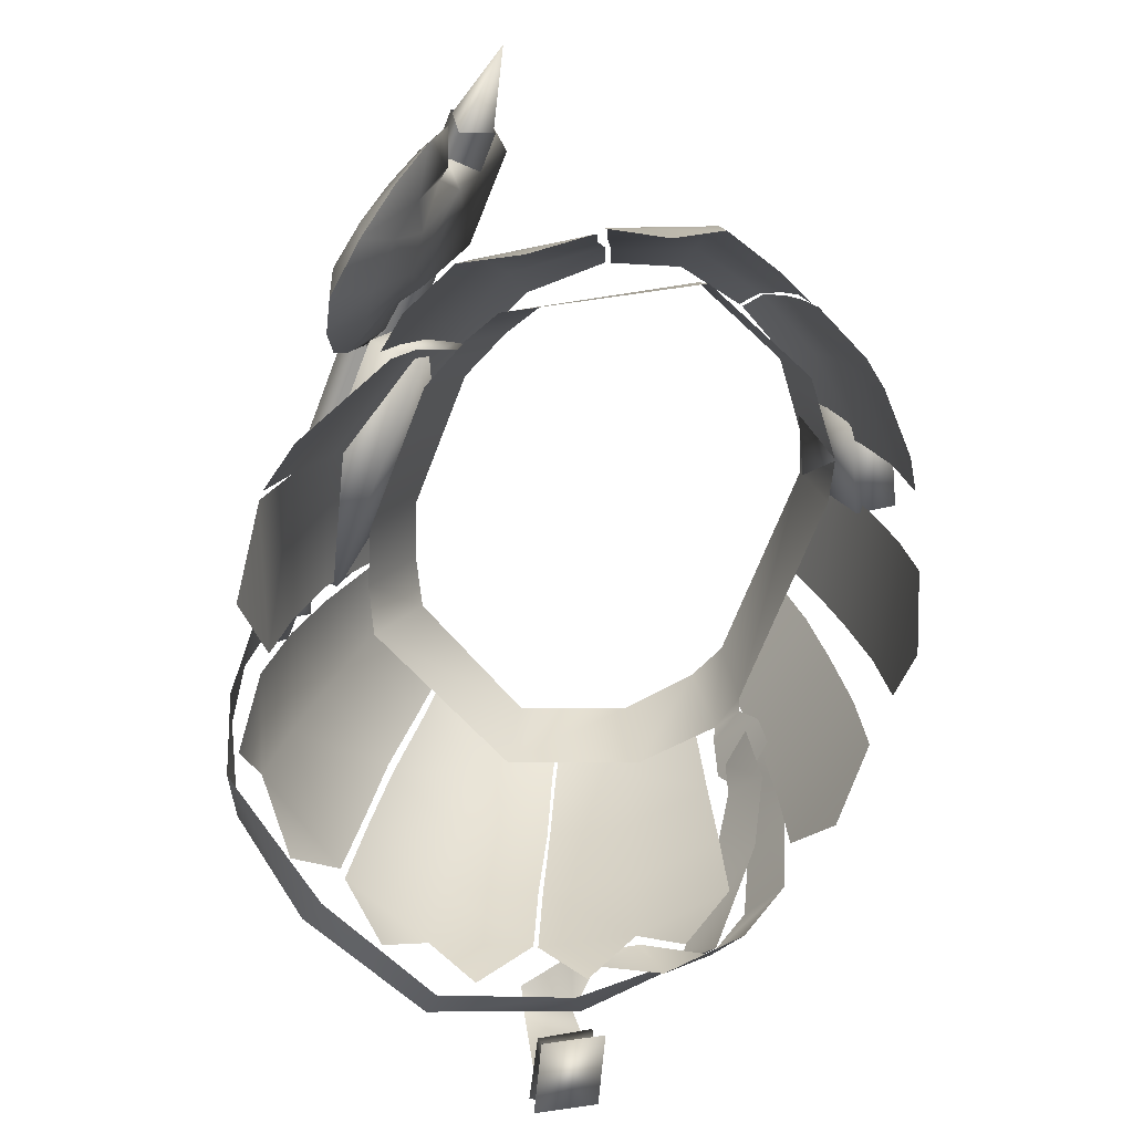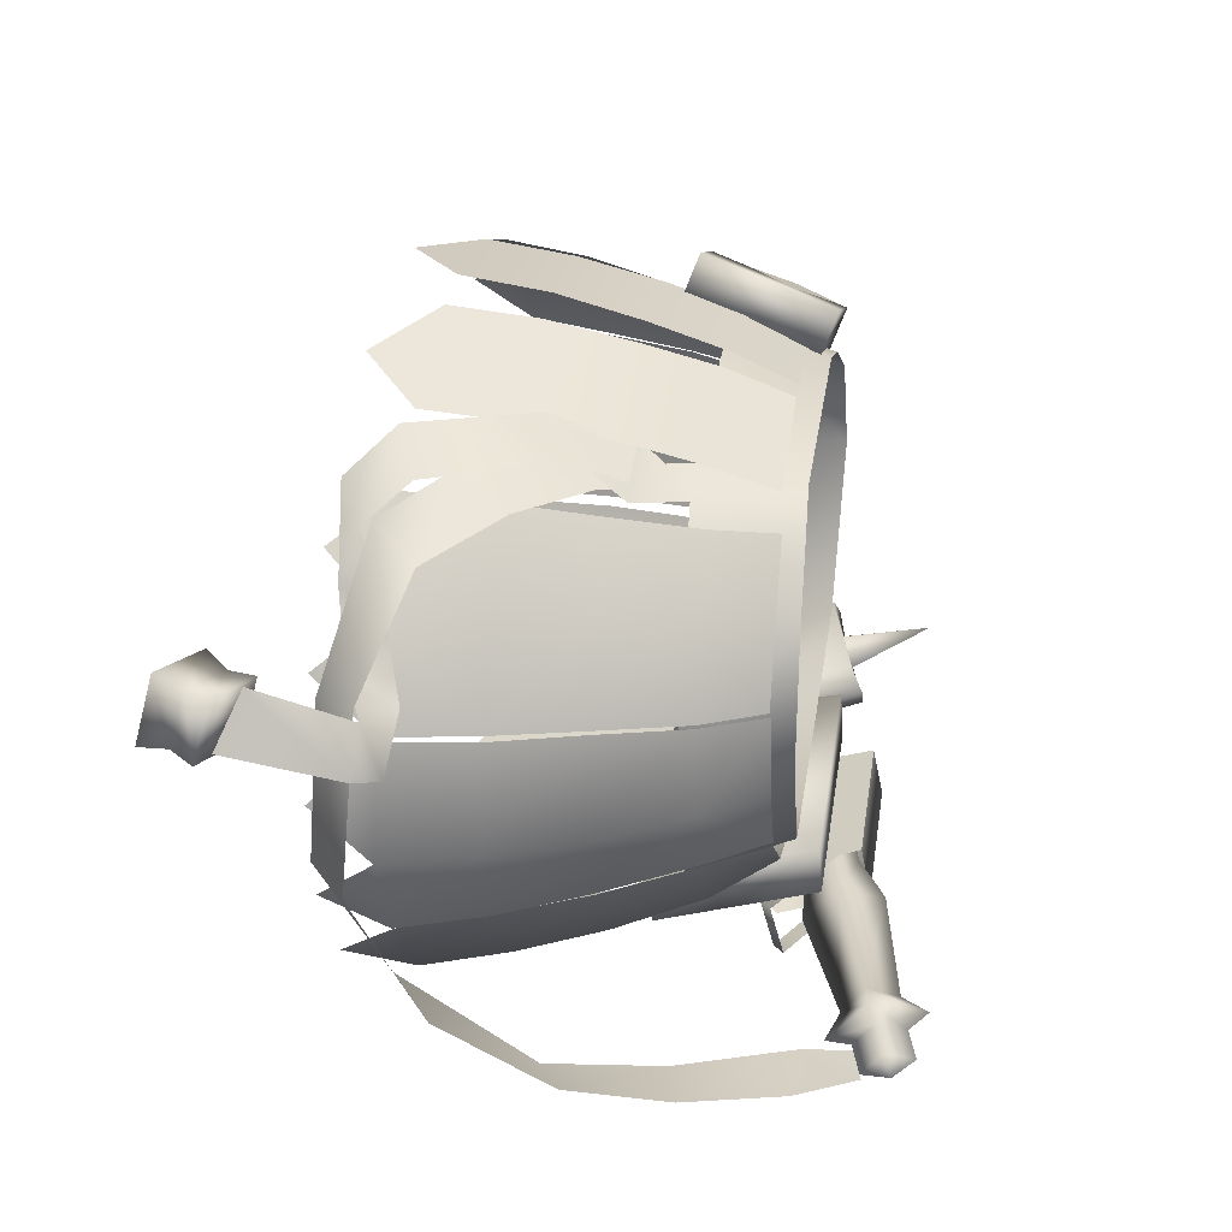
<metadata>
{"format":"obj","ext":"obj","renderer":"f3d","projection":"perspective","resolution":1024,"background":"white","views":[{"elev":-68.3,"azim":-111.1,"up":"+Y"},{"elev":35.0,"azim":98.8,"up":"+Z"}]}
</metadata>
<code>
g mesh00
v 16.76 -12.11 -13.91
v 20.98 -12.2 -7.416
v 22.09 -17.6 -8.184
v 14.04 -1.243 -10.78
v 8.418 -1.199 -12.21
v 7.51 2.689 -10.74
v 19.95 -1.297 -0.05498
v 17.85 -1.223 -5.093
v 16.15 2.522 -4.392
v 17.7 -7.073 10.15
v 21.71 -12.38 5.432
v 20.35 -6.942 5.366
v 25.27 -17 -8.421
v 29.75 -18.15 0.4051
v 26.9 -20.54 0.2238
v 1.246 -7.17 17.81
v 1.536 -12.56 19.04
v 9.615 -12.54 17.19
v 1.784 -17.98 19.6
v 9.942 -17.96 17.72
v 6.148 -21.46 18.82
v 26.66 -17.51 9.435
v 28.04 -17.81 6.624
v 26.65 -16.48 5.817
v 26.66 -17.51 9.435
v 24.96 -24.15 9.747
v 28.04 -17.81 6.624
v 27.41 -25.8 7.246
v 25.43 -24.1 6.593
v 23.96 -23.41 9.695
v 28.78 -25.62 7.334
v 27.32 -24.93 10.44
v 27.53 -29.01 7.215
v 25.97 -28.27 10.81
v 23.79 -27.3 6.261
v 22.23 -26.57 9.859
v 16.37 -1.808 9.708
v 17.7 -7.073 10.15
v 20.35 -6.942 5.366
v 17.61 2.396 0.05105
v 12.19 2.649 -8.871
v 19.31 -6.838 -6.699
v 26.65 -16.48 5.817
v 23.46 -16.21 8.118
v 26.66 -17.51 9.435
v 21.92 -19.37 9.168
v 18.71 -1.576 5.131
v 16.37 -1.808 9.708
v 16.65 2.069 4.799
v 14.42 1.995 8.965
v 14.79 -21.25 -16.93
v 11.05 -17.48 -17.23
v 17.6 -17.51 -14.97
v 10.24 -12.08 -16.11
v 24.31 -21.2 -4.323
v 22.67 -17.61 -7.687
v 25.11 -17.7 -1.115
v 21.54 -12.2 -7.016
v 21.86 -21.38 8.588
v 22.84 -17.79 5.571
v 19.72 -17.87 11.12
v 21.71 -12.38 5.432
v 18.84 -12.45 10.67
v 12.87 -18.11 18.54
v 15.78 -20.61 16.82
v 18.69 -18.97 15.86
v 20.6 -19.81 13.34
v 20.4 -17.55 11.68
v 23.46 -16.21 8.118
v 20.4 -17.55 11.68
v 21.92 -19.37 9.168
v 20.6 -19.81 13.34
v 12.66 -14.22 16.72
v 12.63 -7.887 15.27
v 9.79 -9.879 16.37
v 11.31 -6.479 14.59
v 8.468 -6.469 14.89
v 26.17 -17.89 9.892
v 23.92 -20.49 8.57
v 29.75 -18.15 0.4051
v 26.9 -20.54 0.2238
v 9.109 -7.156 16.18
v 8.695 -2.408 14.85
v 0.9514 -2.517 16.51
v 8.216 1.583 13.32
v 0.7399 1.504 14.87
v 27.76 -27.13 7.478
v 27.53 -29.01 7.215
v 24.78 -25.78 6.798
v 23.79 -27.3 6.261
v 23.52 -25.12 9.573
v 22.23 -26.57 9.859
v 26.49 -26.48 10.25
v 25.97 -28.27 10.81
v 16.37 -16.65 17.36
v 12.16 -9.253 16.61
v 9.031 -11 17.62
v 11.53 -6.279 15.13
v 8.553 -6.257 15.58
v 23.96 -23.41 9.695
v 25.43 -24.1 6.593
v 28.78 -25.62 7.334
v 27.32 -24.93 10.44
v 17.61 2.396 0.05105
v 16.7 2.132 4.559
v 19.95 -1.297 -0.05498
v 18.68 -1.591 4.867
v 22.31 -6.923 -0.5871
v 20.47 -6.907 5.215
v 24.06 -12.29 -0.8509
v 21.91 -12.37 5.172
v 22.87 -17.79 5.255
v 16.76 -12.11 -13.91
v 15.64 -6.708 -12.49
v 14.04 -1.243 -10.78
v 17.5 -1.339 -5.535
v 12.19 2.649 -8.871
v 16.04 2.513 -4.735
v 14.03 -12.51 14.89
v 17.7 -7.073 10.15
v 13.16 -7.126 13.99
v 11.9 -1.971 12.92
v 10.71 1.839 12.27
v 9.537 -6.729 -14.5
v 15.64 -6.708 -12.49
v 20.5 -21.26 -11.69
v 19.79 -6.844 -6.219
v 22.31 -6.923 -0.5871
v 24.71 -21.29 2.106
v 14.03 -12.51 14.89
v 14.49 -17.93 15.44
v 17.29 -21.4 13.39
v 28.26 -14.41 -9.002
v 22.62 -9.522 -16.71
v 26.13 -7.879 -15.03
v 20.24 -2.506 -18.18
v 24 -1.683 -17.2
v 17.85 4.51 -18.14
v 21.87 4.513 -17.86
v 23.92 -20.49 8.57
v 26.17 -17.89 9.892
v 18.44 -18.41 16.11
v 20.71 -15.7 14.95
v 12.66 -14.22 16.72
v 15.59 -11.85 15.26
v 12.63 -7.887 15.27
f 1 2 3
f 4 5 6
f 7 8 9
f 10 11 12
f 13 14 15
f 16 17 18
f 18 17 19
f 18 19 20
f 20 19 21
f 22 23 24
f 25 26 27
f 27 26 28
f 29 30 31
f 31 30 32
f 33 34 35
f 35 34 36
f 37 38 39
f 9 40 7
f 6 41 4
f 2 1 42
f 43 44 45
f 45 44 46
f 39 47 48
f 48 47 49
f 48 49 50
f 51 52 53
f 53 52 54
f 55 56 57
f 57 56 58
f 59 60 61
f 61 60 62
f 61 62 63
f 64 65 66
f 66 65 67
f 66 67 68
f 69 70 71
f 71 70 72
f 73 74 75
f 75 74 76
f 75 76 77
f 78 79 80
f 80 79 81
f 18 82 16
f 16 82 83
f 16 83 84
f 84 83 85
f 84 85 86
f 87 88 89
f 89 88 90
f 89 90 91
f 91 90 92
f 91 92 93
f 93 92 94
f 93 94 87
f 87 94 88
f 66 95 64
f 64 95 96
f 64 96 97
f 97 96 98
f 97 98 99
f 91 100 89
f 89 100 101
f 89 101 87
f 87 101 102
f 87 102 93
f 93 102 103
f 93 103 91
f 91 103 100
f 104 105 106
f 106 105 107
f 106 107 108
f 108 107 109
f 108 109 110
f 110 109 111
f 110 111 112
f 113 114 42
f 42 114 115
f 42 115 116
f 116 115 117
f 116 117 118
f 119 120 121
f 121 120 37
f 121 37 122
f 122 37 50
f 122 50 123
f 5 4 124
f 124 4 125
f 124 125 54
f 54 125 1
f 54 1 53
f 53 1 3
f 53 3 126
f 8 7 127
f 127 7 128
f 127 128 58
f 58 128 110
f 58 110 57
f 57 110 112
f 57 112 129
f 62 38 63
f 63 38 130
f 63 130 61
f 61 130 131
f 61 131 132
f 14 13 133
f 133 13 134
f 133 134 135
f 135 134 136
f 135 136 137
f 137 136 138
f 137 138 139
f 140 141 142
f 142 141 143
f 142 143 144
f 144 143 145
f 144 145 146
v -19.72 -17.87 11.12
v -22.84 -17.79 5.571
v -21.86 -21.38 8.588
v -17.7 -7.073 10.15
v -20.35 -6.942 5.366
v -21.71 -12.38 5.432
v -16.04 2.513 -4.735
v -12.19 2.649 -8.871
v -17.89 -1.339 -5.535
v -16.15 2.522 -4.392
v -17.85 -1.223 -5.093
v -17.61 2.396 0.05105
v -19.95 -1.297 -0.05498
v -16.7 2.132 4.559
v -18.68 -1.591 4.867
v -19.95 -1.297 -0.05498
v -20.47 -6.907 5.215
v -19.31 -6.838 -6.699
v -14.04 -1.243 -10.78
v -12.19 2.649 -8.871
v -8.418 -1.369 -12.52
v -7.51 2.689 -10.74
v -14.03 -12.51 14.89
v -14.49 -17.93 15.44
v -17.29 -21.4 13.39
v -18.84 -12.45 10.67
v -13.16 -7.123 13.82
v -9.109 -7.156 16.18
v -9.615 -12.54 17.19
v -1.536 -12.56 19.04
v -9.942 -17.96 17.72
v -1.784 -17.98 19.6
v -6.108 -21.46 18.82
v -24.31 -21.2 -4.323
v -25.11 -17.7 -1.115
v -22.67 -17.61 -7.687
v -24.06 -12.29 -0.8509
v -21.54 -12.2 -7.016
v -22.31 -6.923 -0.5871
v -19.79 -6.844 -6.219
v -24.71 -21.29 2.106
v -22.87 -17.79 5.255
v -21.91 -12.37 5.172
v -17.85 -1.223 -5.093
v -14.79 -21.25 -16.93
v -17.6 -17.51 -14.97
v -11.05 -17.48 -17.23
v -16.76 -12.11 -13.91
v -10.24 -12.08 -16.11
v -15.64 -6.708 -12.49
v -9.537 -6.729 -14.5
v -20.5 -21.26 -11.69
v -22.09 -17.6 -8.184
v -20.98 -12.2 -7.416
v -19.31 -6.838 -6.699
v -14.04 -1.243 -10.78
v -8.418 -1.369 -12.52
v -11.9 -1.971 12.92
v -16.37 -1.808 9.708
v -17.7 -7.073 10.15
v -21.71 -12.38 5.432
v -1.246 -7.17 17.81
v -0.9514 -2.517 16.51
v -8.695 -2.408 14.85
v -0.7399 1.504 14.87
v -8.216 1.583 13.32
f 147 148 149
f 150 151 152
f 153 154 155
f 156 157 158
f 158 157 159
f 160 158 161
f 161 158 162
f 161 162 163
f 164 155 165
f 165 155 166
f 165 166 167
f 167 166 168
f 169 147 170
f 170 147 171
f 148 147 172
f 172 147 169
f 172 169 173
f 174 175 176
f 176 175 177
f 176 177 178
f 178 177 179
f 180 181 182
f 182 181 183
f 182 183 184
f 184 183 185
f 184 185 186
f 187 188 181
f 181 188 189
f 181 189 183
f 183 189 163
f 183 163 185
f 185 163 159
f 185 159 186
f 186 159 190
f 191 192 193
f 193 192 194
f 193 194 195
f 195 194 196
f 195 196 197
f 198 199 192
f 192 199 200
f 192 200 194
f 194 200 201
f 194 201 196
f 196 201 202
f 196 202 197
f 197 202 203
f 204 205 173
f 173 205 206
f 173 206 172
f 172 206 207
f 172 207 148
f 176 208 174
f 174 208 209
f 174 209 210
f 210 209 211
f 210 211 212
v -22.57 -0.8365 -17.82
v -18.91 -2.76 -16.94
v -21.92 -3.476 -16.94
v 20.07 11.36 -15.75
v 20.22 10.04 -17.13
v 17.79 10.73 -15.75
v -14.2 -7.903 -20.96
v -13.23 -11.92 -21.45
v -16.43 -11.39 -20.85
v -10.38 -3.715 -16.73
v -11.01 -1.177 -16.98
v -11.54 -2.582 -15.66
v -15 -2.864 9.985
v -16.77 3.538 1.663
v -18.37 -2.602 1.438
v 13.97 3.294 8.639
v 18.27 -2.602 1.438
v 16.75 3.537 1.664
v 12.39 -6.223 14.51
v 8.03 -8.141 16.17
v 11.95 -8.109 15.81
v -5.434 0.8666 -18.01
v 5.143 1.293 -16.06
v -5.453 1.293 -16.06
v 0 -1.253 -14.75
v -7.926 -1.21 -12.13
v -7.231 2.738 -10.81
v -7.002 2.272 13.3
v -8.156 3.138 15.66
v -8.388 -6.079 15.7
v -9.542 -5.214 18.05
v -13.61 3.263 12.94
v -12.45 2.398 10.58
v -14.99 -5.089 15.33
v -13.84 -5.955 12.98
v -7.632 -3.257 14.32
v -7.053 2.878 13.13
v -10.42 -3.131 13.63
v -9.71 3.051 12.03
v 17.94 9.416 -17.13
v 20.75 8.266 -16.72
v 18.46 7.638 -16.72
v 20.34 9.509 -15.33
v 18.06 8.881 -15.33
v -18.83 3.699 -15.03
v -16.9 3.753 -13.7
v -18.36 9.706 -13.28
v -18.72 -4.333 -15.66
v -19.94 -3.347 -16.98
v -19.27 -6.147 -17.1
v -10.52 -3.147 -18.65
v -11.76 -1.672 -18.73
v -12.5 5.729 -14.88
v -13.57 5.749 -16.4
v -13.35 4.853 -13.38
v -20.75 3.978 -16.4
v -20.53 3.083 -13.38
v -21.72 3.484 -14.87
v -19.37 -5.736 -18.49
v -18.94 -3.423 -18.73
v -19.99 1.628 -15.58
v -22.99 0.8728 -15.58
v -22.34 -1.761 -14.7
v -18.6 -10.2 -18
v -16.27 -12.06 -18.57
v -16.33 -8.395 -17.05
v -13.91 -9.116 -16.86
v -19.57 -0.09737 -17.83
v -22.99 0.8728 -15.58
v -19.99 1.628 -15.58
v -22.16 -0.7506 -17.74
v -27.86 -2.617 -16.24
v -22.53 0.7834 -15.62
v -21.92 -3.476 -16.94
v -18.91 -2.76 -16.94
v -19.34 -1.03 -14.69
v 21.27 10.05 -16.21
v -21.57 -3.172 -16.86
v -21.94 -1.636 -14.75
v -6.614 -2.957 -17.85
v -8.683 -3.737 -18.99
v -8.538 -4.329 -16.99
v -10.38 -3.715 -16.73
v -18.75 -9.604 -20
v -16.55 -7.491 -20.1
v -9.119 -7.343 -18.02
v -12.01 -7.254 -17.02
v -10.57 -10.46 -18.51
v -13.04 -12.71 -18.79
v -10.73 -9.787 -20.78
v -12.23 -6.35 -20.07
v -9.264 -6.75 -20.02
v -19.37 -5.736 -18.49
v -20.59 -6.473 -18.94
v -20.45 -7.065 -16.94
v -22.78 -6.757 -17.8
v -10.52 -3.147 -18.65
v 4.427 5.964 -14.27
v 3.515 5.324 -14.44
v 8.858 1.953 -15.62
v 7.855 1.257 -15.98
v 8.858 2.862 -19.01
v 7.855 2.167 -19.37
v 8.858 2.862 -19.01
v 7.855 2.167 -19.37
v 4.427 6.873 -17.4
v 3.515 6.234 -17.57
v -5.16 7.688 -17.17
v -5.119 6.98 -13.82
v 4.771 7.688 -17.17
v 4.717 6.98 -13.82
v -5.453 1.293 -16.06
v -5.119 6.98 -13.82
v 5.143 1.293 -16.06
v 4.717 6.98 -13.82
v 10.76 -4.675 13.63
v 10.42 -3.131 13.63
v 7.973 -4.8 14.32
v 7.632 -3.257 14.32
v -14.42 1.995 8.965
v -16.65 2.069 4.799
v -18.71 -1.576 5.131
v 0 2.732 -12.17
v 8.63 -6.67 -14.85
v 9.174 -12.02 -16.31
v 0 -12.03 -19.49
v 9.584 -17.53 -17.18
v 0.3023 -17.42 -20.92
v 5.368 -21.57 -20.14
v -9.174 -12.02 -16.31
v -0.3023 -17.42 -20.92
v -9.584 -17.53 -17.18
v -5.368 -21.57 -20.14
v 8.089 4.894 -14.56
v 8.118 4.628 -11.3
v 8.621 -5.135 -17.72
v 8.726 -5.855 -14.15
v -7.348 4.606 -11.33
v -7.382 4.854 -14.56
v -7.858 -5.873 -14.23
v -7.721 -5.134 -17.7
v 21.87 4.513 -17.86
v 17.85 4.51 -18.14
v 20.74 8.362 -17.12
v 18.42 7.73 -17.13
v -13.91 3.285 8.788
v -10.42 -3.131 13.63
v -9.71 3.051 12.03
v -7.632 -3.257 14.32
v 7.632 -3.257 14.32
v -7.053 2.878 13.13
v 7.053 2.878 13.13
v 14.87 -2.866 9.835
v 9.71 3.051 12.03
v 10.42 -3.131 13.63
v -5.119 3.279 -10.61
v -5.453 -3.254 -13.28
v -8.903 3.383 -9.084
v -9.245 -3.024 -11.87
v -11.75 -2.794 -10.46
v 5.143 -3.254 -13.28
v 4.717 3.279 -10.61
v 9.065 -3.009 -12.04
v -5.119 3.279 -10.61
v 4.717 3.279 -10.61
v -5.453 -3.254 -13.28
v 5.143 -3.254 -13.28
v -15.16 4.595 -15.03
v -17.1 4.543 -16.36
v 9.71 3.051 12.03
v 7.053 2.878 13.13
v 10.42 -3.131 13.63
v 7.632 -3.257 14.32
v -18.37 -2.602 1.438
v -16.77 3.538 1.663
v -11.44 3.487 -7.559
v 7.454 -6.272 15.38
v 10.76 -4.675 13.63
v 7.973 -4.8 14.32
v -14.99 -5.089 15.33
v -9.542 -5.214 18.05
v -13.61 3.263 12.94
v -8.156 3.138 15.66
v -12.45 2.398 10.58
v -7.002 2.272 13.3
v -13.84 -5.955 12.98
v -8.388 -6.079 15.7
v -14.99 -5.089 15.33
v 3.759 5.644 -17.54
v 4.189 3.667 -16.73
v -11.61 -0.3496 -16.76
v 3.927 4.869 -14.93
v -11.91 0.8737 -14.93
v 3.47 6.85 -15.73
v -12.4 2.879 -15.72
v -12.1 1.648 -17.54
v 7.36 6.695 -17.74
v 15.46 8.841 -17.49
v 7.986 3.829 -16.99
v 15.91 6.786 -16.76
v 7.554 5.805 -14.73
v 15.62 8.092 -14.97
v 6.932 8.671 -15.47
v 15.17 10.15 -15.7
v 4.189 3.667 -16.73
v 3.759 5.644 -17.54
v 3.47 6.85 -15.73
v 3.927 4.869 -14.93
v 5.119 0.8666 -18.01
v -5.416 2.069 -19.22
v 5.096 2.069 -19.22
v -5.16 7.688 -17.17
v 4.771 7.688 -17.17
v 0 -6.688 -17.47
v 7.926 -1.21 -12.13
v 7.231 2.738 -10.81
v -8.63 -6.67 -14.85
v 0 -12.03 -19.49
v -20.35 -6.942 5.366
v -17.7 -7.073 10.15
v -16.37 -1.808 9.708
v -11.9 -1.971 12.92
v -10.71 1.839 12.27
v -7.348 4.606 -11.33
v 8.118 4.628 -11.3
v -7.382 4.854 -14.56
v 8.089 4.894 -14.56
v -7.721 -5.134 -17.7
v 8.621 -5.135 -17.72
v -7.858 -5.873 -14.23
v 8.726 -5.855 -14.15
v 8.517 3.388 -9.25
v 11.83 3.497 -7.562
v 12.43 -2.764 -10.47
v 16.75 3.537 1.664
v 18.27 -2.602 1.438
v 17.94 9.416 -17.13
v 18.46 7.638 -16.72
v 17.9 6.04 -17.14
v 18.06 8.881 -15.33
v 17.38 8.412 -14.43
v 17.79 10.73 -15.75
v 16.63 11.85 -15.32
v 17.15 9.481 -18.04
v 15.91 6.786 -16.76
v 15.62 8.092 -14.97
v 15.17 10.15 -15.7
v 15.46 8.841 -17.49
v -21.88 -9.251 -18.6
v -19.57 -12.22 -19.65
v -16.21 -14.46 -20.56
v -12.41 -15.26 -21.07
v -9.419 -12.53 -20.48
v -7.405 -9.201 -19.64
v -6.535 -5.323 -18.73
v -21.88 -9.251 -18.6
v -19.57 -12.22 -19.65
v -16.21 -14.46 -20.56
v -12.41 -15.26 -21.07
v -9.419 -12.53 -20.48
v -7.405 -9.201 -19.64
v -6.535 -5.323 -18.73
v -13.35 4.853 -13.38
v -20.53 3.083 -13.38
v -21.72 3.484 -14.87
v -20.75 3.978 -16.4
v -13.57 5.749 -16.4
v -12.5 5.729 -14.88
v -8.538 -4.329 -16.99
v -20.59 -6.473 -18.94
f 213 214 215
f 216 217 218
f 219 220 221
f 222 223 224
f 225 226 227
f 228 229 230
f 231 232 233
f 234 235 236
f 237 238 239
f 240 241 242
f 242 241 243
f 244 245 246
f 246 245 247
f 248 249 250
f 250 249 251
f 252 253 254
f 254 253 255
f 254 255 256
f 257 258 259
f 260 261 262
f 223 263 264
f 265 266 267
f 267 266 268
f 267 268 269
f 269 268 270
f 271 261 272
f 273 274 275
f 276 277 278
f 278 277 279
f 214 213 280
f 280 213 281
f 280 281 282
f 283 284 285
f 286 287 275
f 275 287 288
f 275 288 273
f 217 216 289
f 283 290 284
f 284 290 291
f 284 291 285
f 292 293 294
f 294 293 263
f 294 263 295
f 296 297 221
f 221 297 219
f 298 299 300
f 300 299 279
f 300 279 301
f 301 279 277
f 220 219 302
f 302 219 303
f 302 303 304
f 261 305 262
f 262 305 306
f 262 306 307
f 307 306 308
f 223 222 309
f 310 311 312
f 312 311 313
f 312 313 314
f 314 313 315
f 316 317 318
f 318 317 319
f 320 321 322
f 322 321 323
f 324 325 326
f 326 325 327
f 328 329 330
f 330 329 331
f 332 333 334
f 239 335 237
f 336 337 338
f 338 337 339
f 338 339 340
f 340 339 341
f 342 343 344
f 344 343 345
f 346 347 348
f 348 347 349
f 350 351 352
f 352 351 353
f 354 355 356
f 356 355 357
f 226 225 358
f 358 225 359
f 358 359 360
f 361 362 363
f 363 362 364
f 229 228 365
f 365 228 366
f 365 366 367
f 368 369 370
f 370 369 371
f 370 371 372
f 373 374 375
f 376 377 378
f 378 377 379
f 258 380 259
f 259 380 381
f 259 381 257
f 382 383 384
f 384 383 385
f 386 387 372
f 372 387 388
f 372 388 370
f 232 231 389
f 389 231 390
f 389 390 391
f 392 393 394
f 394 393 395
f 394 395 396
f 396 395 397
f 396 397 398
f 398 397 399
f 398 399 400
f 400 399 393
f 401 402 403
f 403 402 404
f 403 404 405
f 405 404 406
f 405 406 407
f 407 406 401
f 407 401 408
f 408 401 403
f 409 410 411
f 411 410 412
f 411 412 413
f 413 412 414
f 413 414 415
f 415 414 416
f 415 416 409
f 409 416 410
f 218 256 216
f 216 256 255
f 216 255 289
f 289 255 253
f 289 253 217
f 217 253 252
f 217 252 218
f 411 417 409
f 409 417 418
f 409 418 415
f 415 418 419
f 415 419 413
f 413 419 420
f 413 420 411
f 411 420 417
f 235 234 421
f 421 234 422
f 421 422 423
f 423 422 424
f 423 424 425
f 338 426 336
f 336 426 237
f 336 237 427
f 427 237 335
f 427 335 428
f 238 237 429
f 429 237 426
f 429 426 342
f 342 426 430
f 342 430 343
f 431 432 334
f 334 432 433
f 334 433 332
f 332 433 434
f 332 434 435
f 436 437 438
f 438 437 439
f 438 439 440
f 440 439 441
f 440 441 442
f 442 441 443
f 442 443 436
f 436 443 437
f 374 444 375
f 375 444 445
f 375 445 446
f 446 445 447
f 446 447 448
f 449 450 451
f 451 450 452
f 451 452 453
f 453 452 454
f 453 454 455
f 455 454 449
f 455 449 456
f 456 449 451
f 456 451 457
f 457 451 453
f 457 453 458
f 458 453 455
f 458 455 459
f 459 455 456
f 459 456 460
f 460 456 457
f 461 462 276
f 276 462 463
f 276 463 277
f 277 463 464
f 277 464 301
f 301 464 465
f 301 465 300
f 300 465 466
f 300 466 298
f 298 466 467
f 468 296 469
f 469 296 221
f 469 221 470
f 470 221 220
f 470 220 471
f 471 220 302
f 471 302 472
f 472 302 304
f 472 304 473
f 473 304 474
f 224 475 260
f 260 475 476
f 260 476 261
f 261 476 477
f 261 477 272
f 272 477 478
f 272 478 264
f 264 478 479
f 264 479 223
f 223 479 480
f 223 480 224
f 224 480 475
f 308 461 307
f 307 461 276
f 307 276 262
f 262 276 278
f 262 278 260
f 260 278 279
f 260 279 224
f 224 279 299
f 224 299 222
f 222 299 298
f 222 298 481
f 481 298 467
f 481 467 292
f 292 474 293
f 293 474 304
f 293 304 263
f 263 304 303
f 263 303 264
f 264 303 219
f 264 219 272
f 272 219 297
f 272 297 271
f 271 297 296
f 271 296 482
f 482 296 468
f 482 468 308
v -10.96 3.054 14.51
v -11.43 0.2062 15.32
v -8.746 0.1443 16.66
v -14.11 0.2673 13.98
v -11.9 -2.641 16.14
v -17.19 5.003 -16.87
v -16.29 1.297 -18.04
v -19.88 0.416 -18.04
v -12.7 2.178 -18.04
v -15.39 -2.408 -19.2
f 483 484 485
f 483 486 484
f 484 486 487
f 484 487 485
f 488 489 490
f 488 491 489
f 489 491 492
f 489 492 490

</code>
